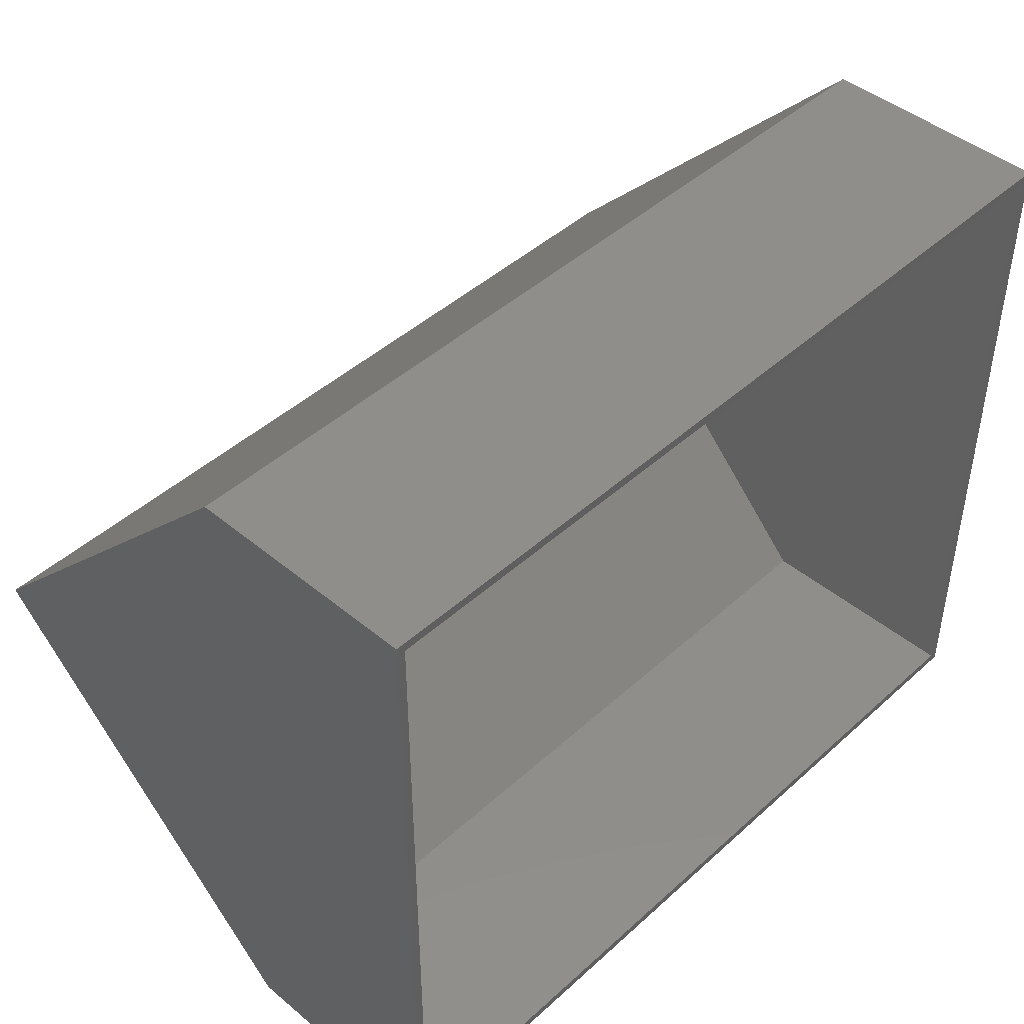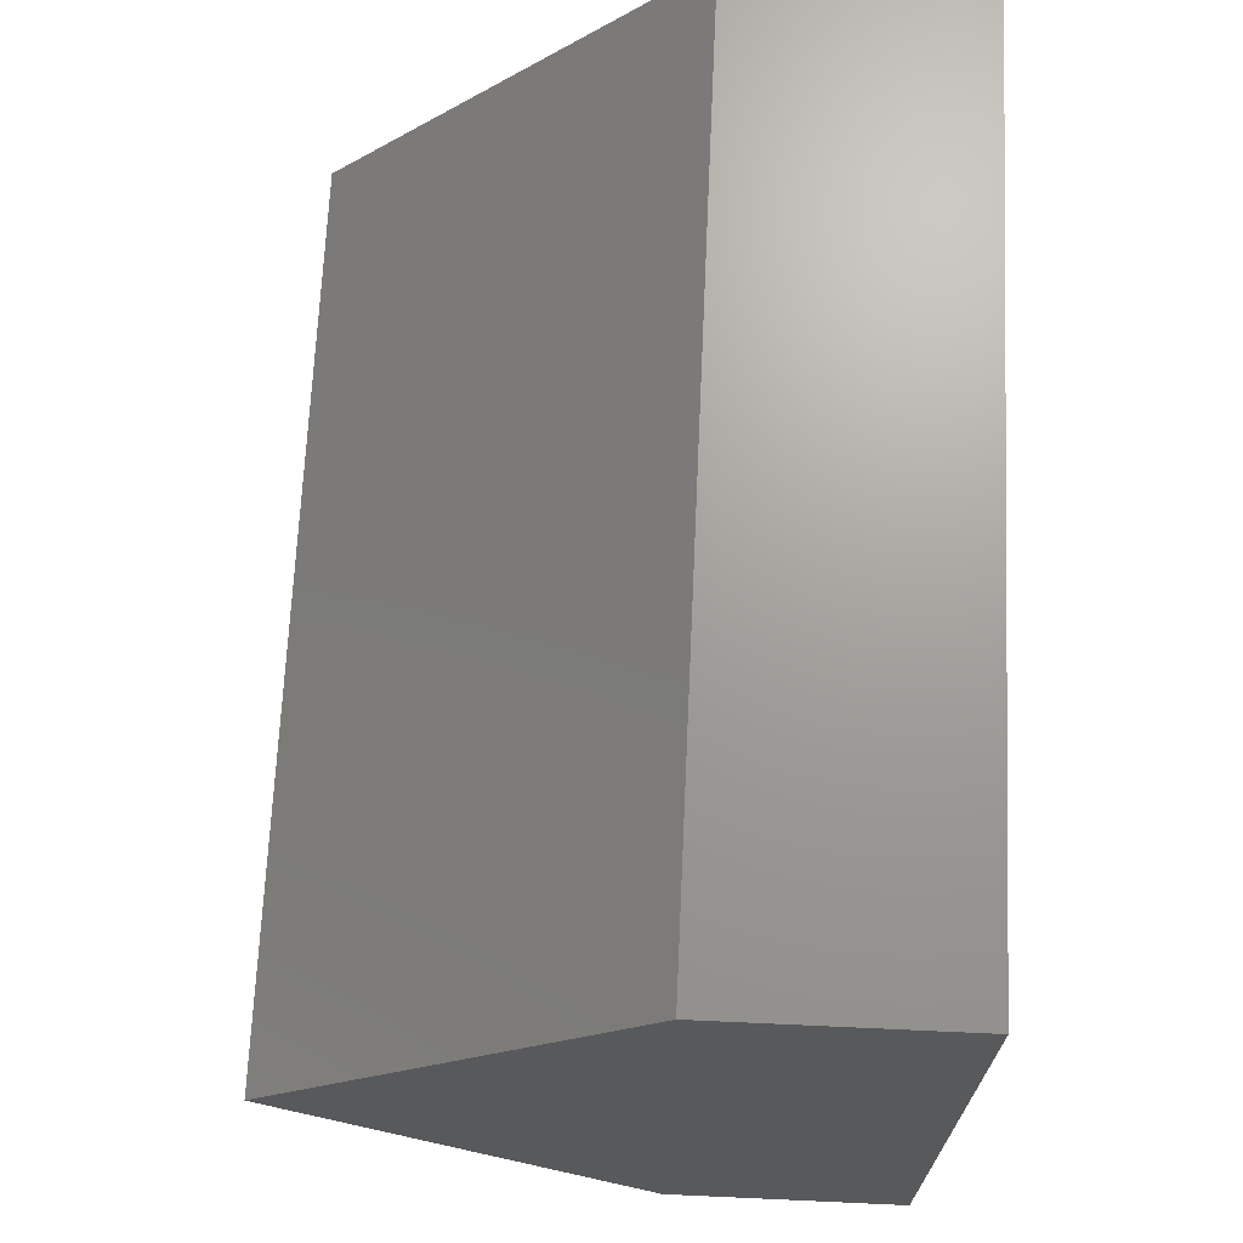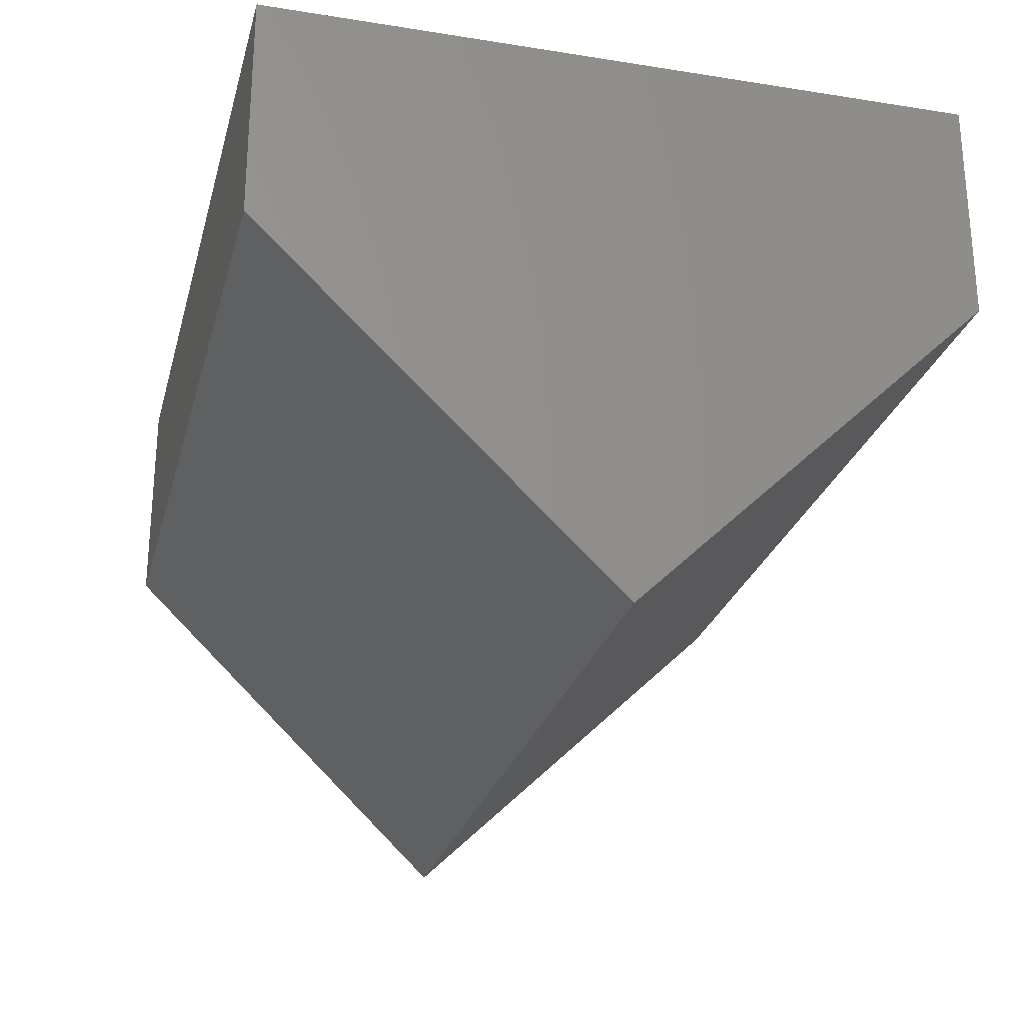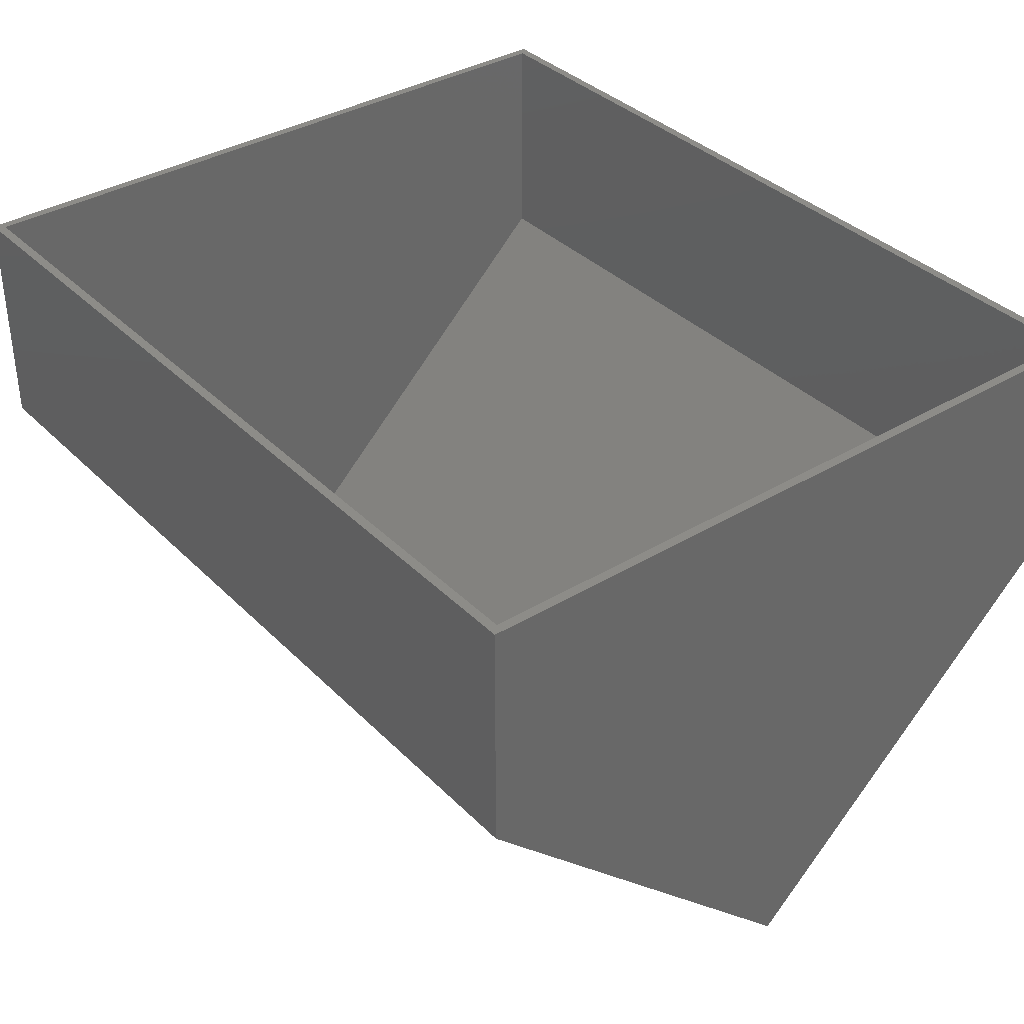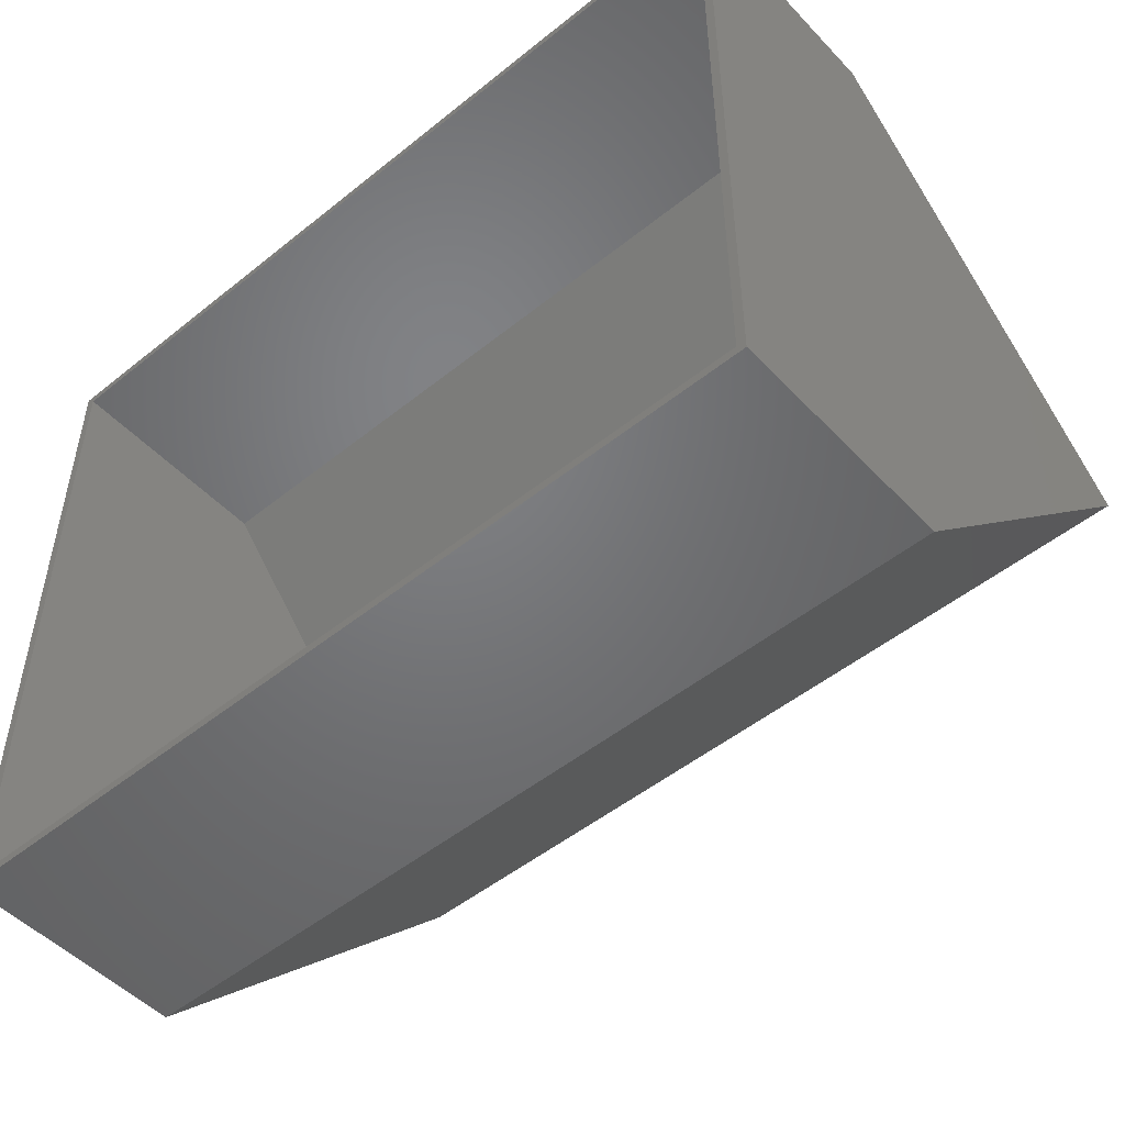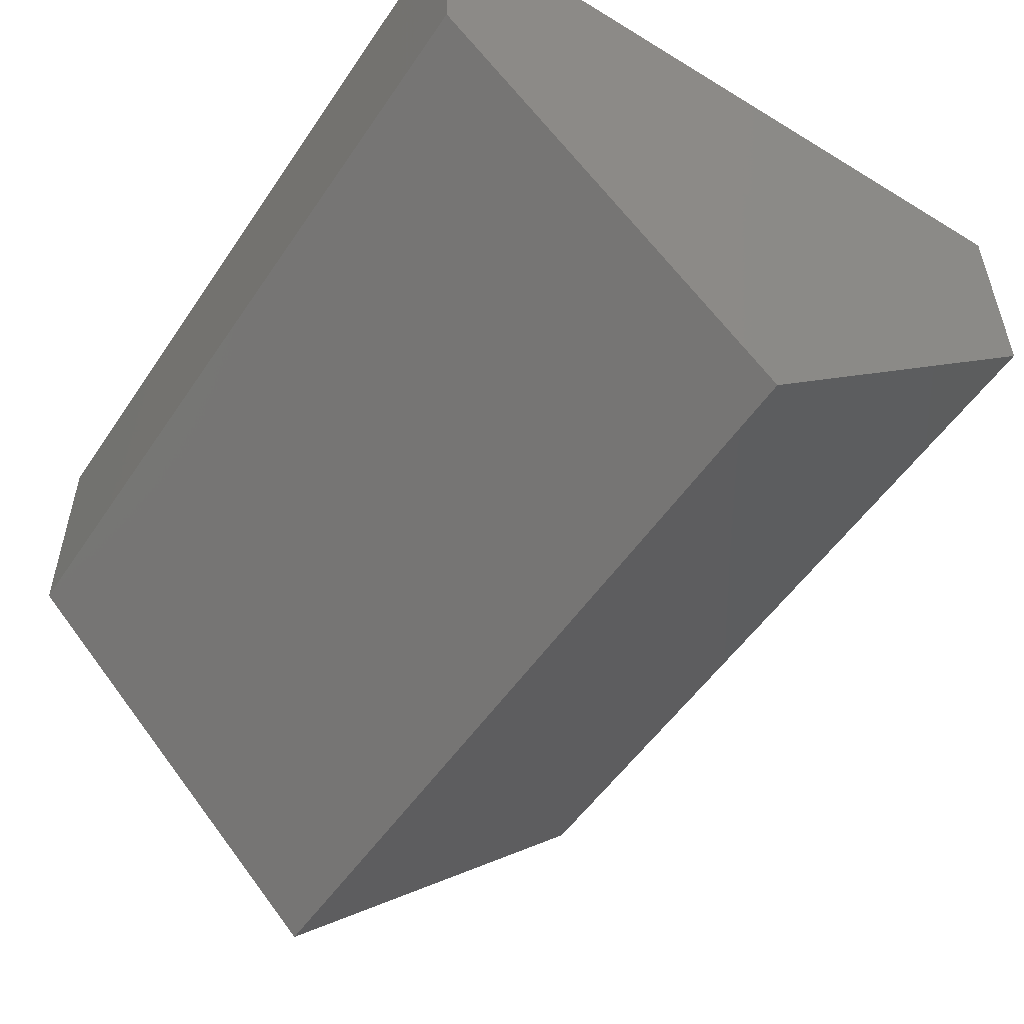
<metadata>
{"format":"stl","ext":"stl","renderer":"f3d","projection":"perspective","resolution":1024,"background":"white","views":[{"elev":45.0,"azim":-46.2,"up":"+Y"},{"elev":68.9,"azim":-87.4,"up":"+Y"},{"elev":-25.6,"azim":-104.2,"up":"+Z"},{"elev":36.3,"azim":-128.2,"up":"+Z"},{"elev":-50.2,"azim":41.4,"up":"+Y"},{"elev":-52.7,"azim":-123.2,"up":"+Z"}]}
</metadata>
<code>
# stl→obj: 20 verts, 36 faces
v -2.776e-17 0.3105 0
v 0.007812 0.3027 9.121e-19
v 0.75 0.3105 5.551e-17
v -2.776e-17 -0.3105 0
v 0.007812 -0.3027 3.798e-17
v 0.75 -0.3105 5.551e-17
v 0.7422 0.3027 4.168e-17
v 0.7422 -0.3027 7.875e-17
v 0.007812 0.3027 -0.1967
v 0.7422 0.3027 -0.1967
v 0.007812 1.214e-17 -0.4891
v 0.007812 -0.3027 -0.1967
v 0.7422 -0.3027 -0.1967
v 0.7422 6.652e-19 -0.4891
v -1.665e-17 -0.3105 -0.2
v 0.75 -0.3105 -0.2
v -1.665e-17 0.3105 -0.2
v 0.75 0.3105 -0.2
v 0 0 -0.5
v 0.75 0 -0.5
f 1 2 3
f 1 4 2
f 4 5 2
f 4 6 5
f 7 3 2
f 6 3 7
f 6 7 8
f 6 8 5
f 9 10 2
f 2 10 7
f 9 2 11
f 11 2 5
f 11 5 12
f 13 8 14
f 14 8 7
f 14 7 10
f 12 5 13
f 13 5 8
f 11 14 9
f 9 14 10
f 11 12 14
f 14 12 13
f 15 16 4
f 4 16 6
f 17 1 18
f 18 1 3
f 19 15 17
f 17 15 4
f 17 4 1
f 3 6 18
f 18 6 16
f 18 16 20
f 19 17 20
f 20 17 18
f 19 20 15
f 15 20 16

</code>
